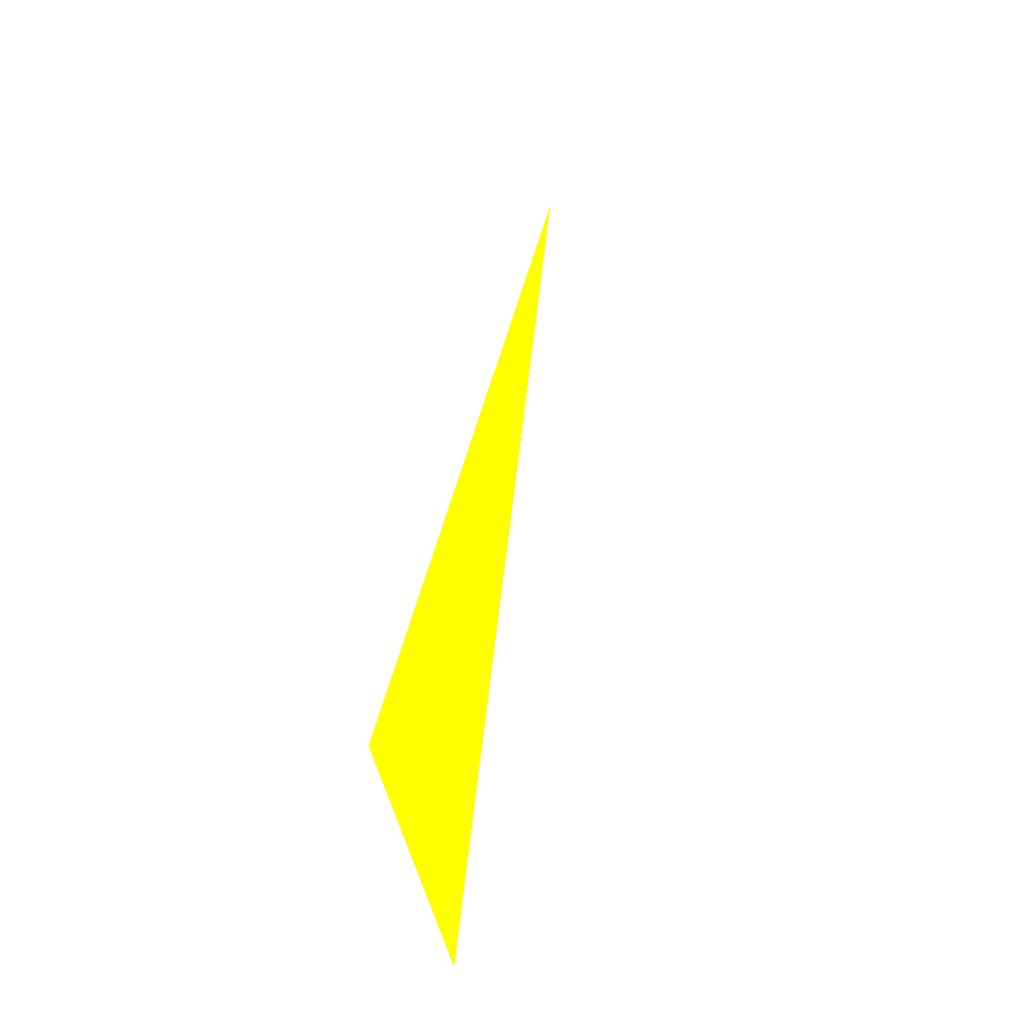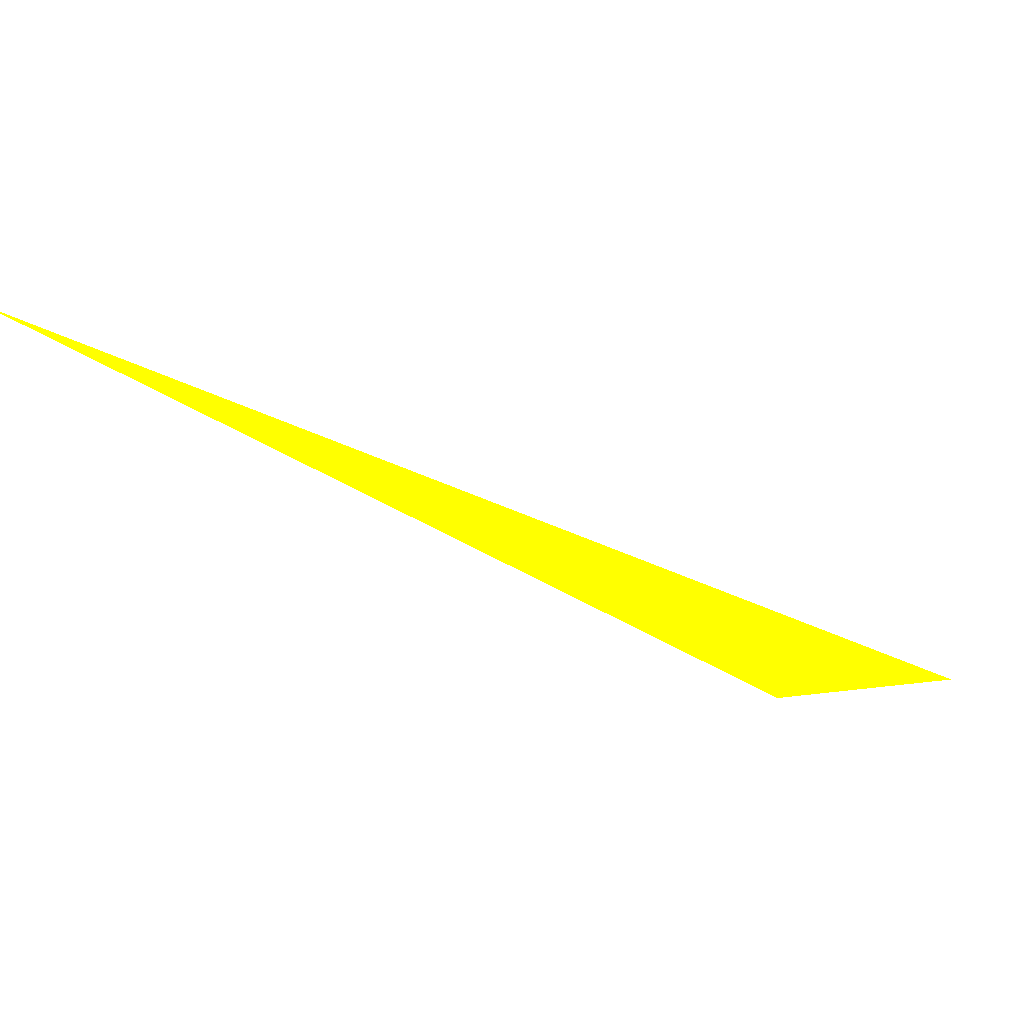
<metadata>
{"format":"obj","ext":"obj","renderer":"f3d","projection":"perspective","resolution":1024,"background":"white","views":[{"elev":75.5,"azim":-112.2,"up":"+Y"},{"elev":5.3,"azim":115.0,"up":"+Z"}]}
</metadata>
<code>
o geometry_0
v 6.125e+05 5.855e+06 648 1 1 0
v 6.125e+05 5.855e+06 648 1 1 0
v 6.125e+05 5.855e+06 664 1 1 0
f 2 3 1

</code>
